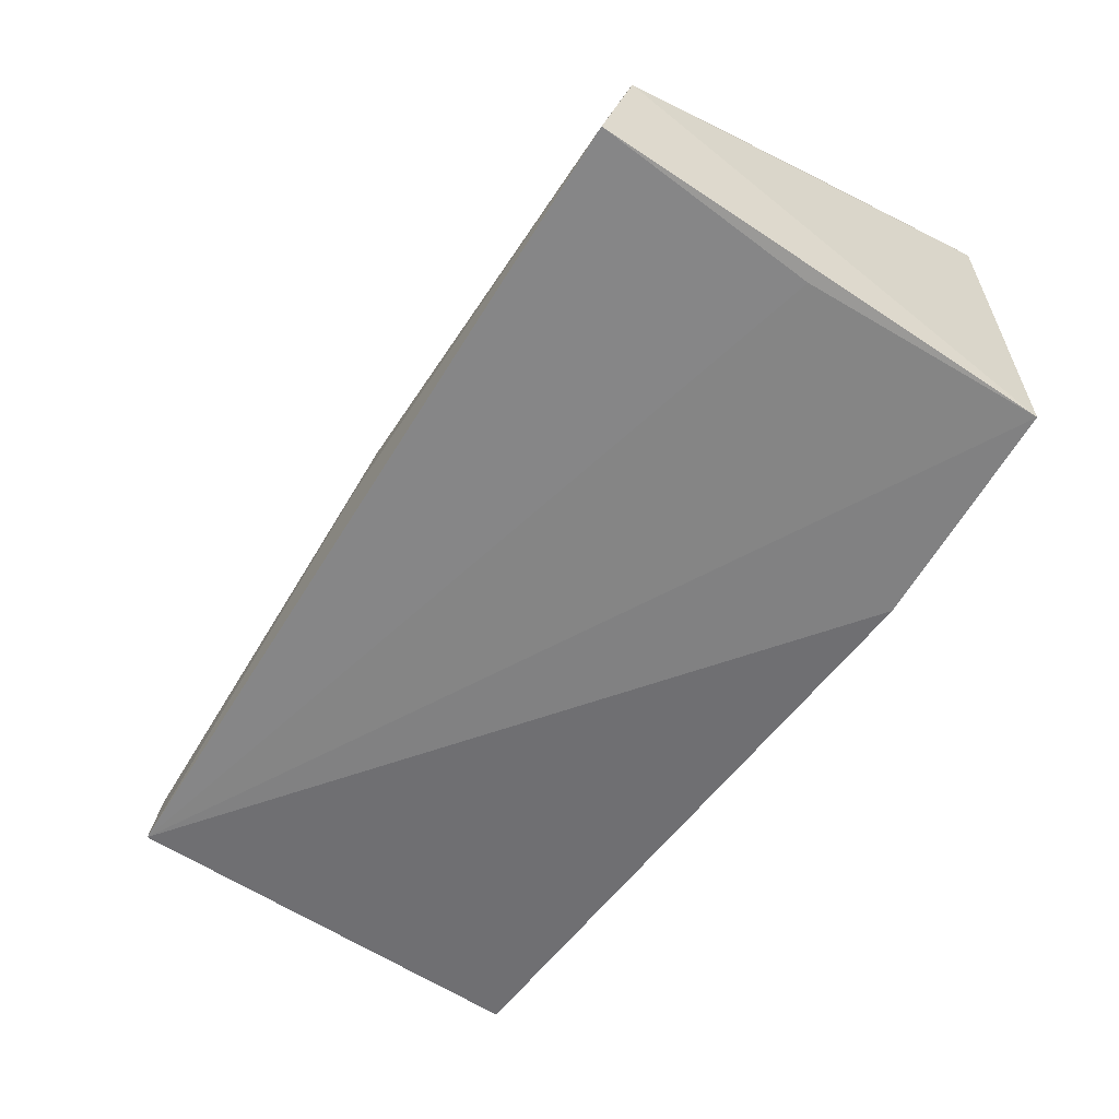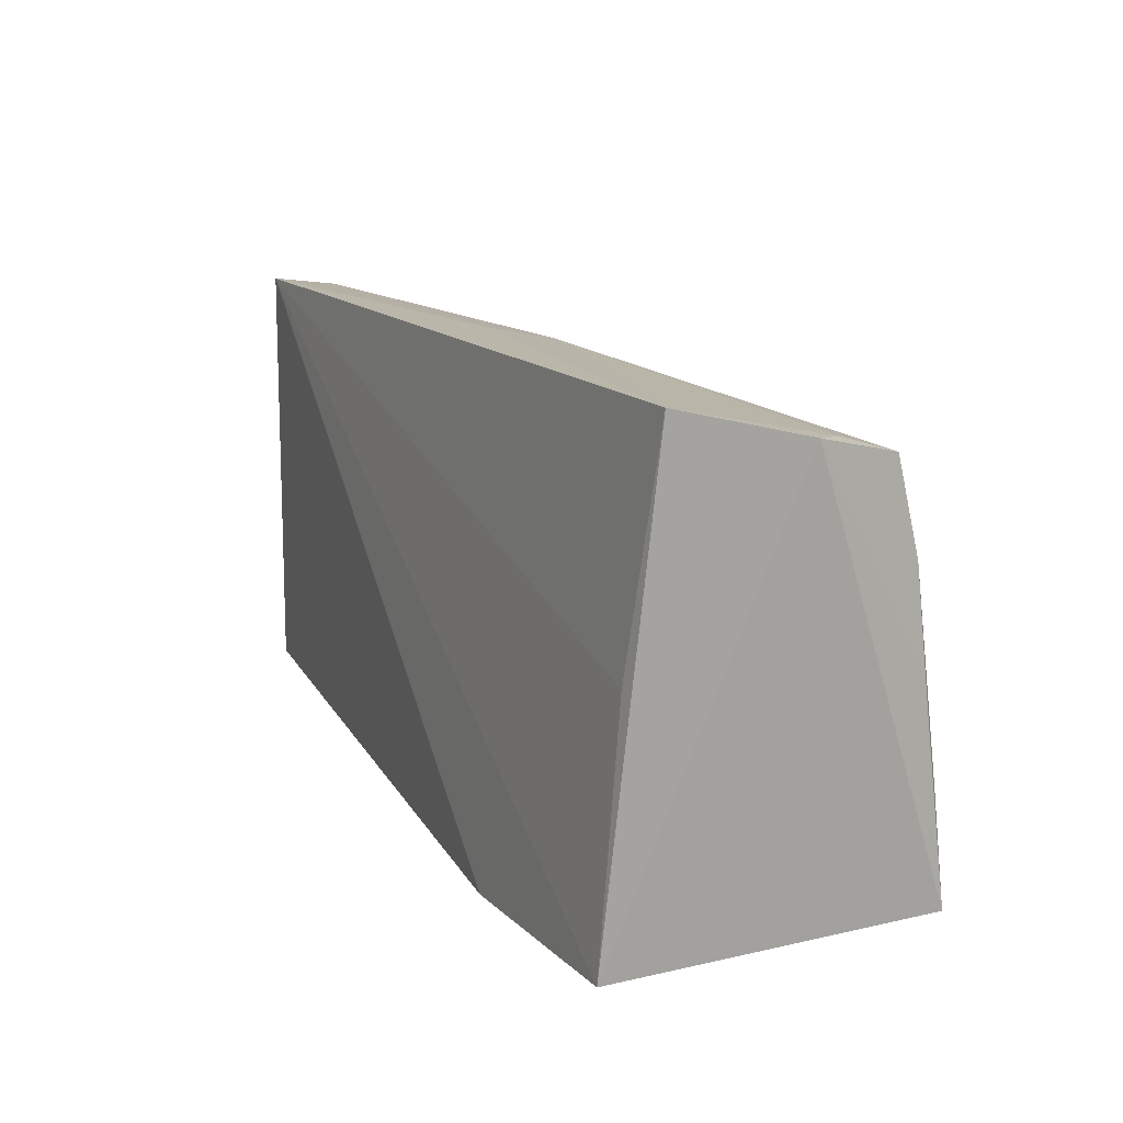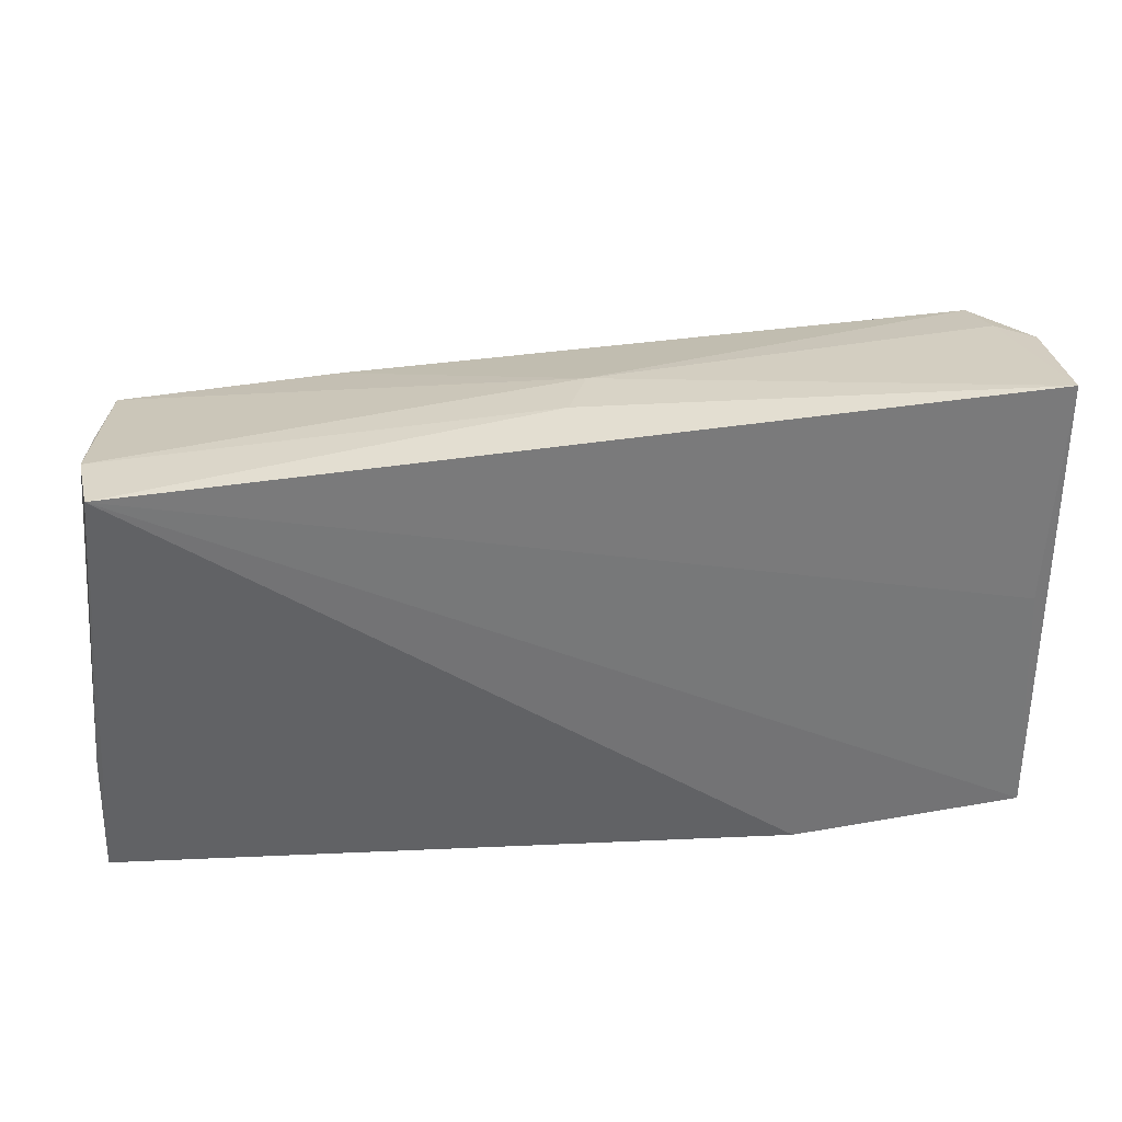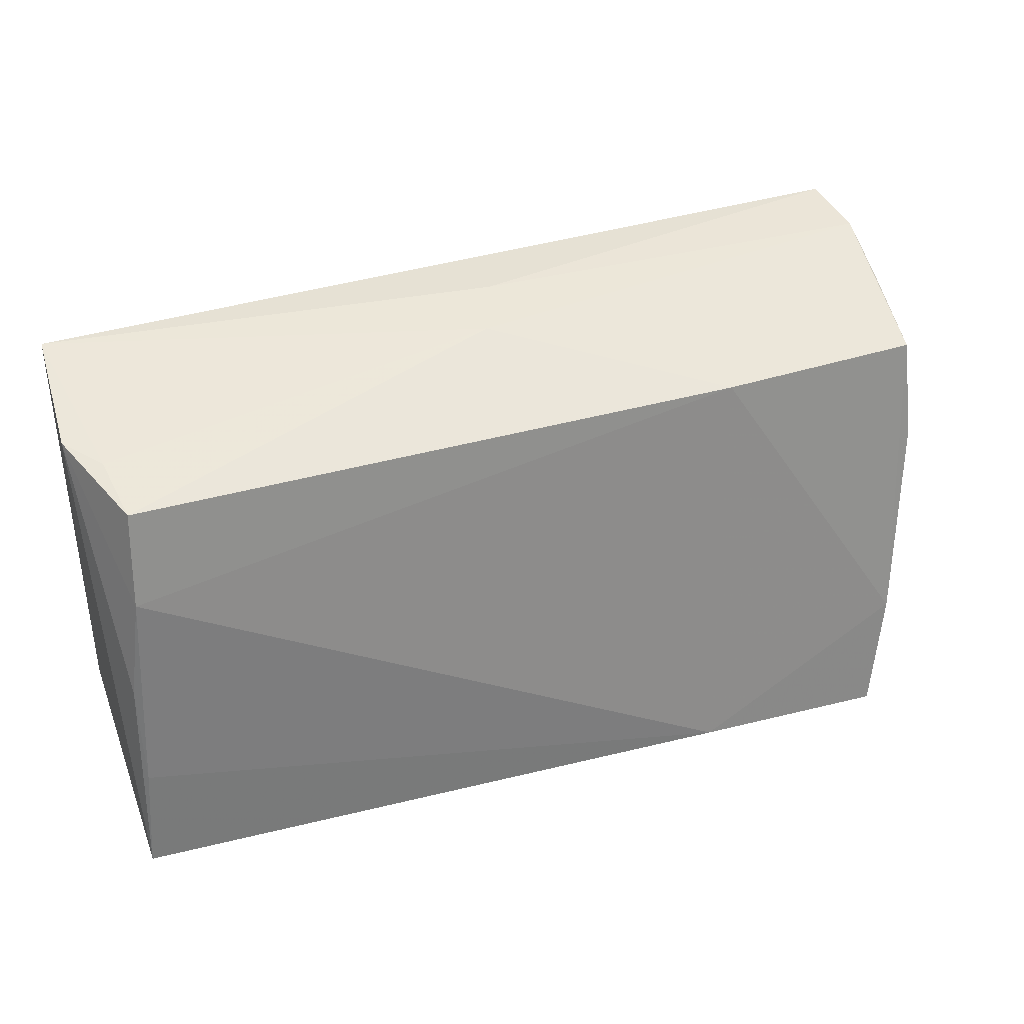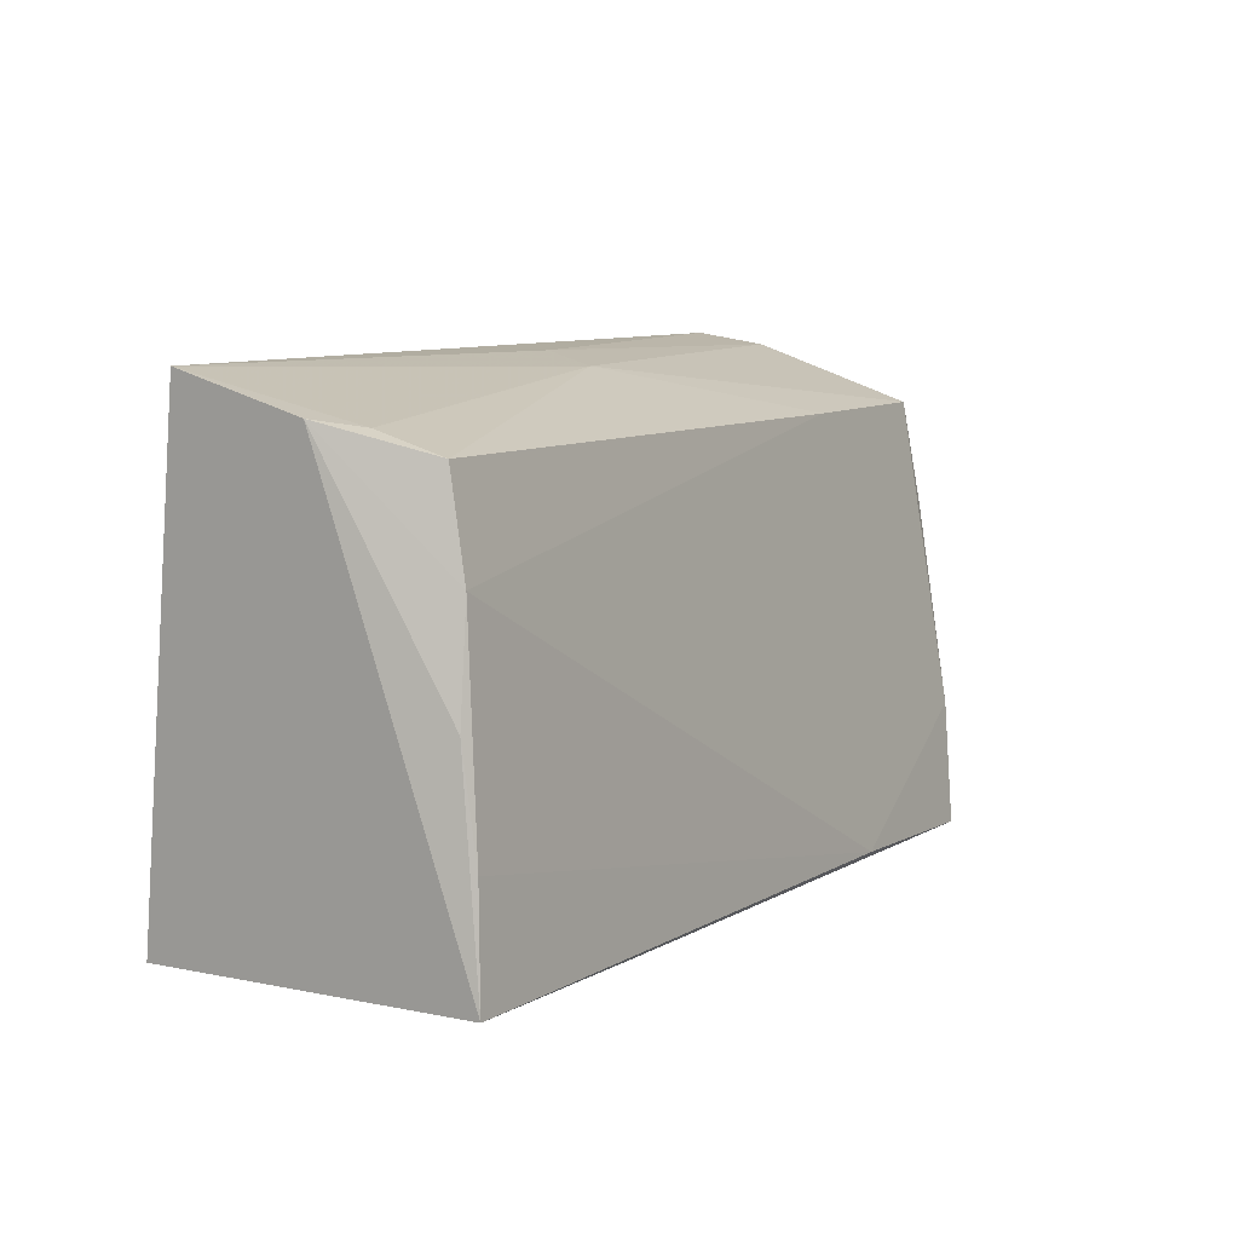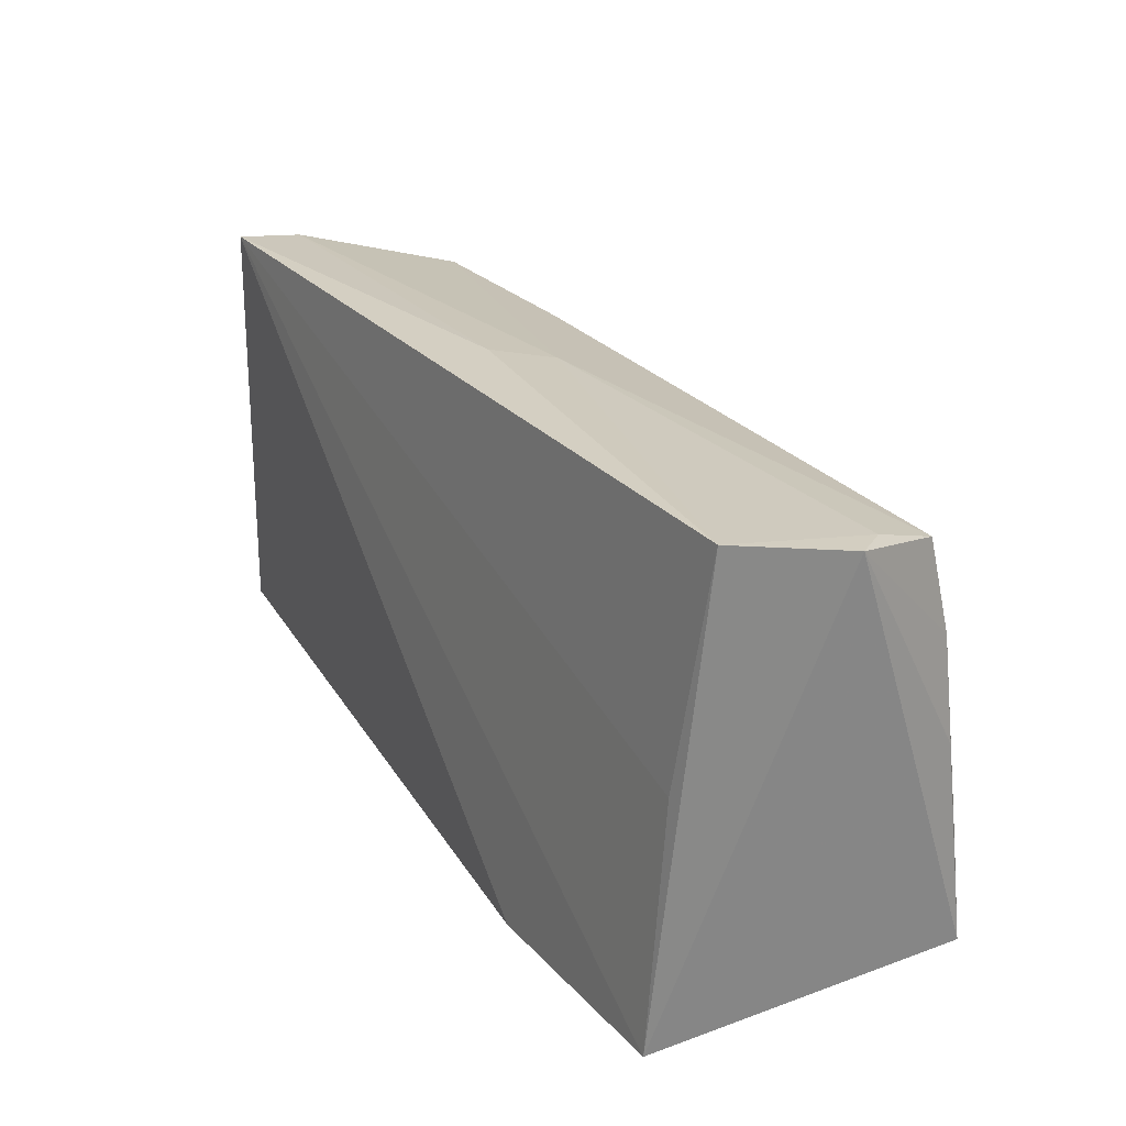
<metadata>
{"format":"obj","ext":"obj","renderer":"f3d","projection":"perspective","resolution":1024,"background":"white","views":[{"elev":-55.7,"azim":-122.2,"up":"+Z"},{"elev":15.2,"azim":-112.4,"up":"+Y"},{"elev":38.9,"azim":173.7,"up":"+Y"},{"elev":36.6,"azim":-19.1,"up":"+Y"},{"elev":9.4,"azim":-57.4,"up":"+Y"},{"elev":26.9,"azim":-117.1,"up":"+Y"}]}
</metadata>
<code>
v 0.04645 -0.02688 0.02028
v 0.05251 0.02664 -0.001729
v 0.05303 0.02951 -0.01035
v 0.02212 -0.02501 0.02167
v -0.05343 0.03187 -0.01093
v 0.02579 0.0235 0.01281
v -0.001336 0.02968 -0.0004638
v 0.05583 -0.006914 -0.01729
v -0.04891 0.02464 0.01636
v -0.05148 0.004856 -0.0142
v -0.02462 -0.02606 -0.01872
v 0.04843 -0.02688 0.009239
v 0.05194 0.011 0.01253
v -0.02762 -0.02437 0.02118
v -0.05135 -0.0107 0.02081
v -0.001115 -0.02677 0.01354
v -0.0524 -0.02331 0.02167
v 0.001484 0.03102 -0.00775
v 0.02599 -0.02688 0.003127
v 0.05651 -0.02235 -0.01783
v -0.04968 0.01359 0.01863
v -0.05264 -0.0245 -0.01706
v -0.0514 0.001363 0.01909
v -0.05009 0.02701 0.009037
v 0.0489 -0.0129 0.01802
v 0.05194 0.03079 -0.01867
v -0.05396 0.02792 0.004735
v 0.05113 0.02316 0.01055
v 0.05144 -0.0263 0.0008362
f 20 11 26
f 13 2 28
f 4 1 25
f 25 13 28
f 20 13 25
f 29 11 20
f 29 19 11
f 20 25 29
f 29 25 1
f 4 17 14
f 14 1 4
f 10 5 26
f 26 5 18
f 5 7 18
f 20 26 8
f 8 13 20
f 2 13 8
f 26 18 3
f 3 18 7
f 3 8 26
f 2 8 3
f 3 7 28
f 28 2 3
f 27 21 9
f 27 17 23
f 23 21 27
f 15 17 4
f 4 21 15
f 15 23 17
f 21 23 15
f 12 1 19
f 19 29 12
f 12 29 1
f 1 14 16
f 11 19 16
f 19 1 16
f 16 14 17
f 6 25 28
f 28 7 6
f 7 9 6
f 6 9 21
f 6 21 4
f 4 25 6
f 27 9 24
f 24 9 7
f 24 5 27
f 24 7 5
f 27 5 22
f 5 10 22
f 22 17 27
f 22 26 11
f 22 10 26
f 11 16 22
f 22 16 17

</code>
